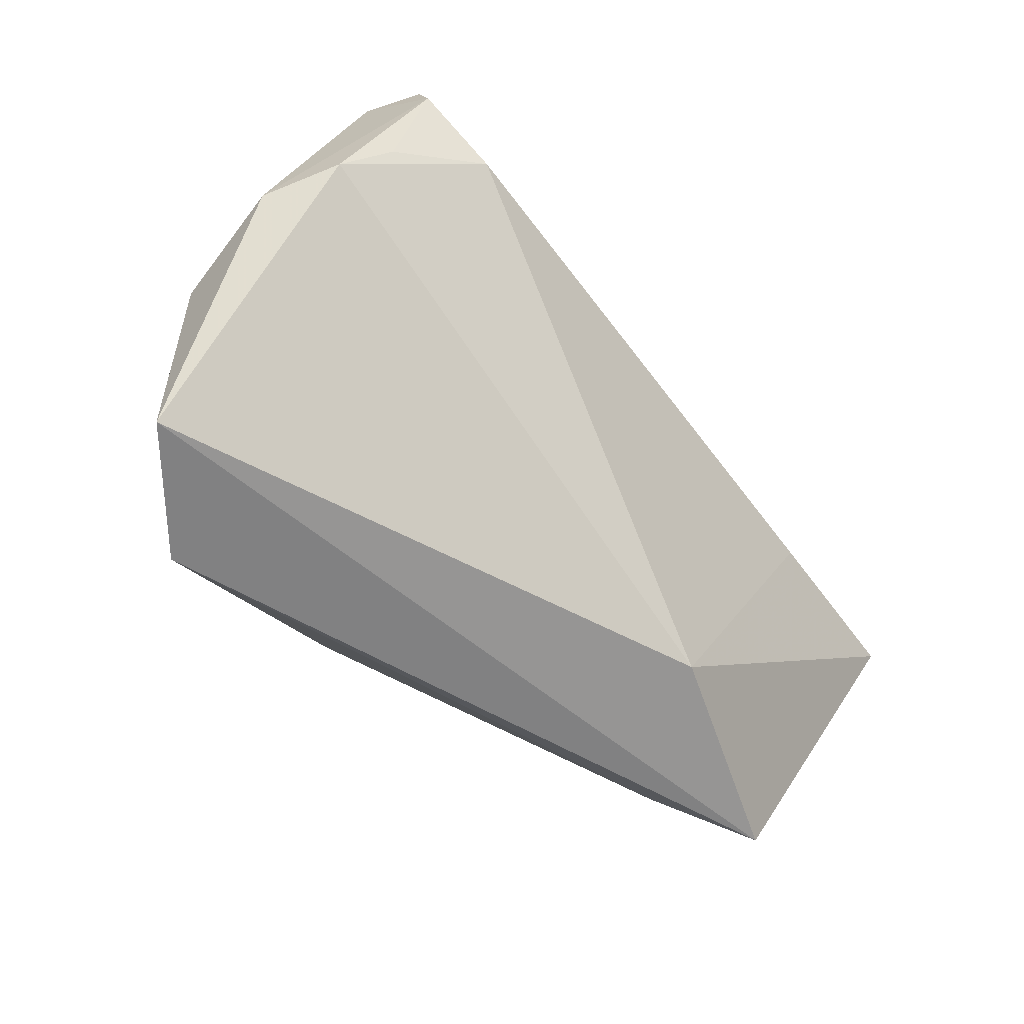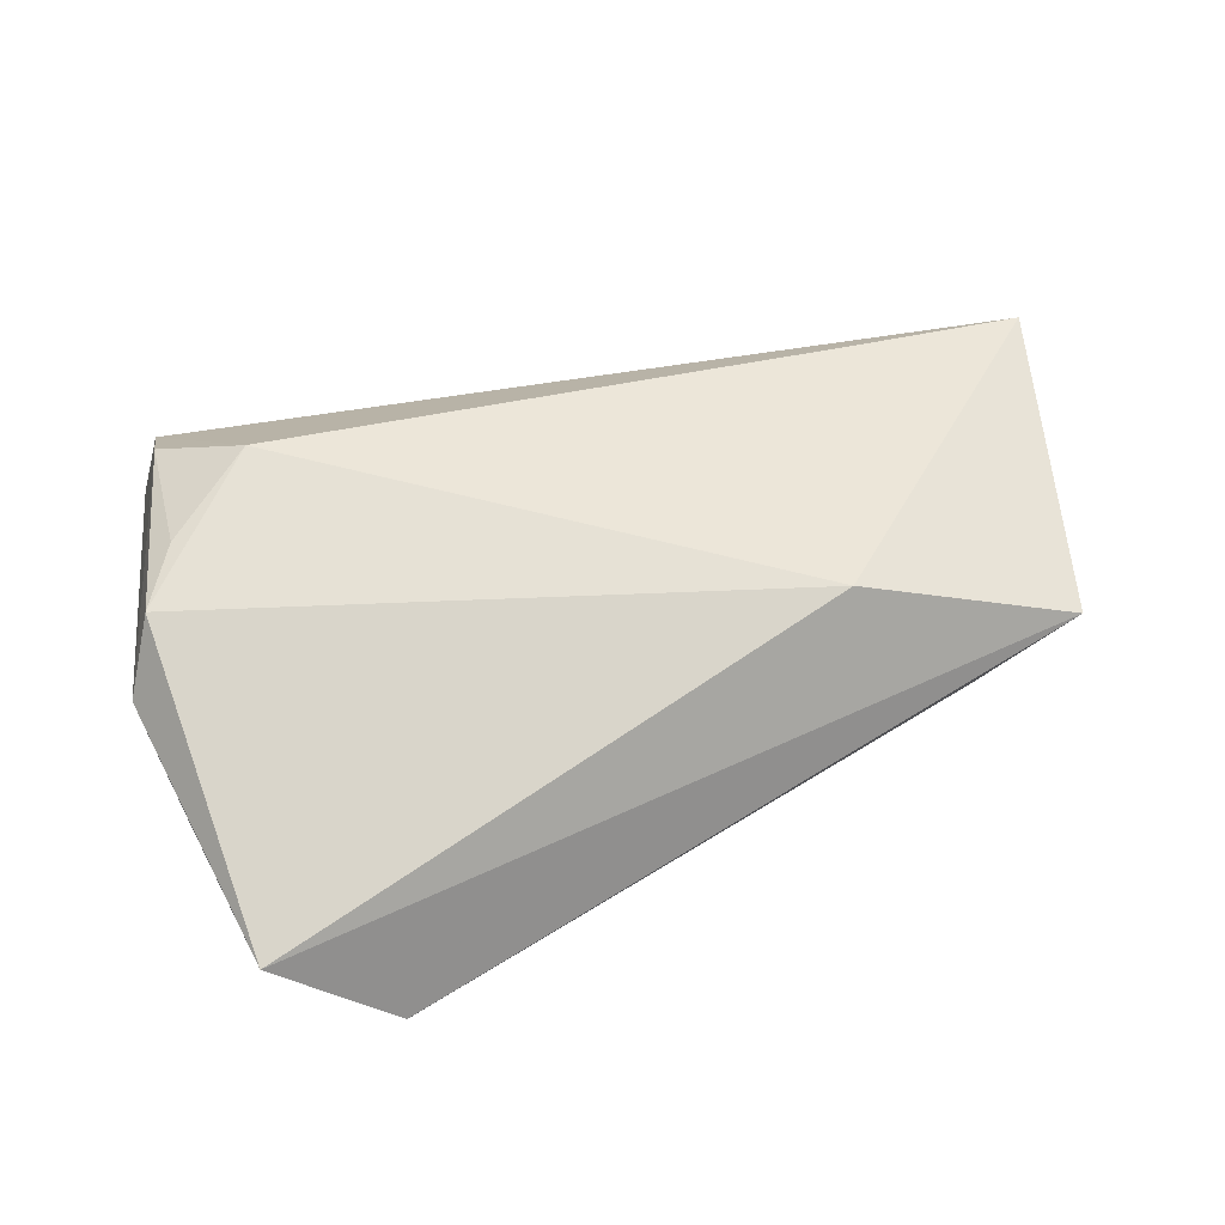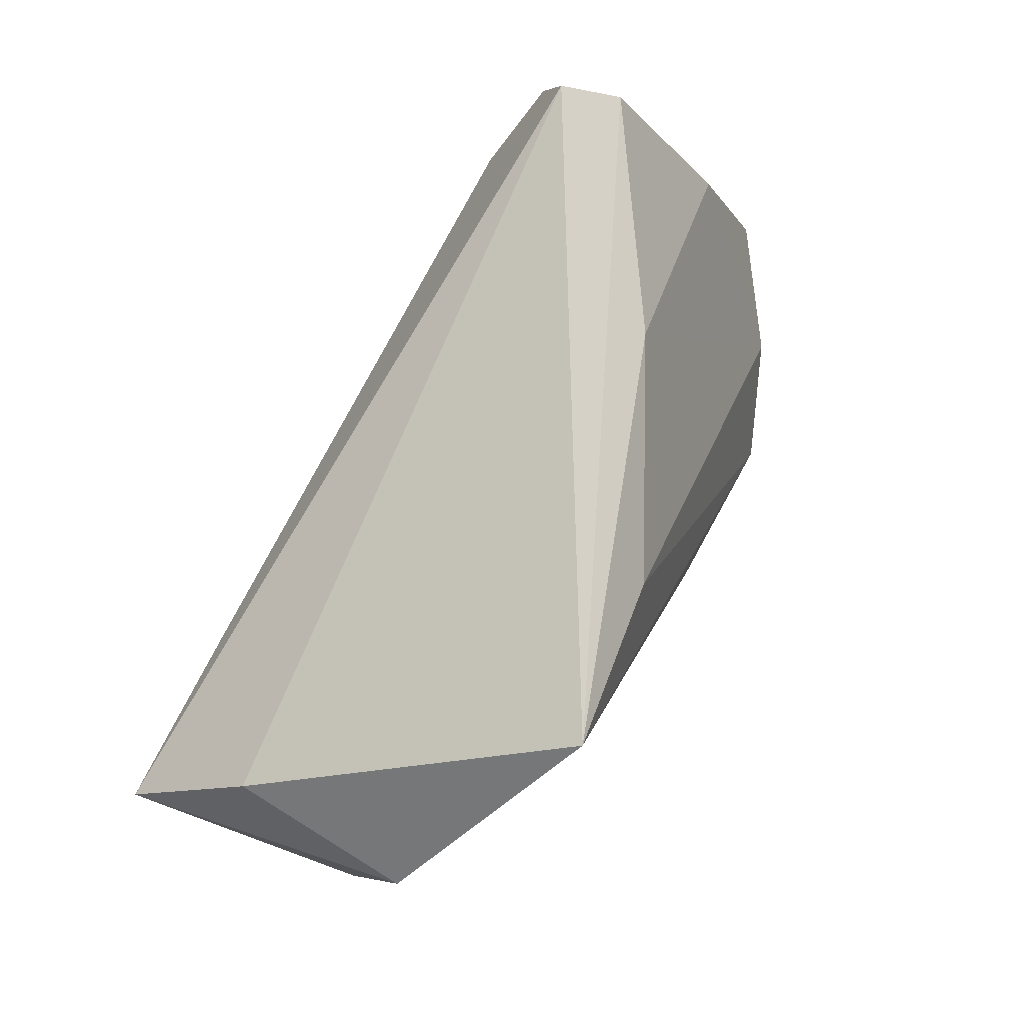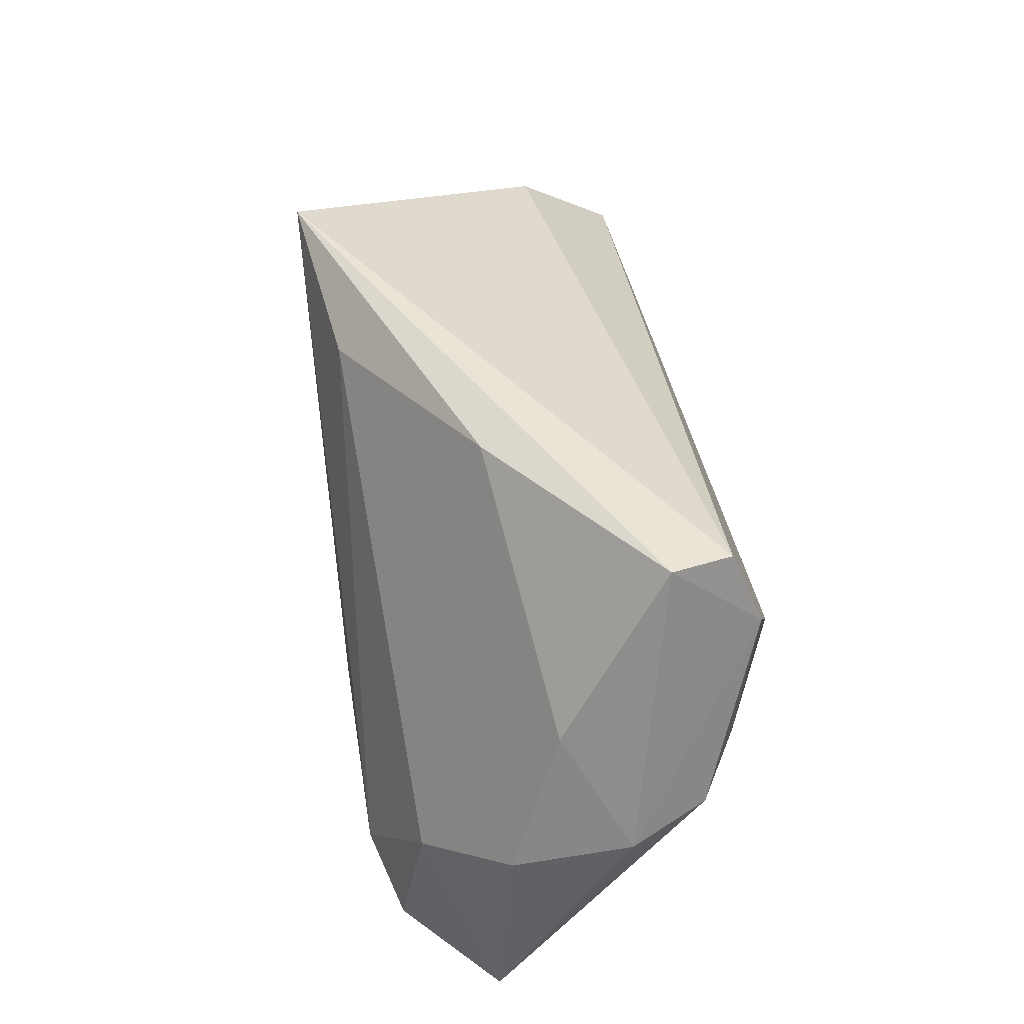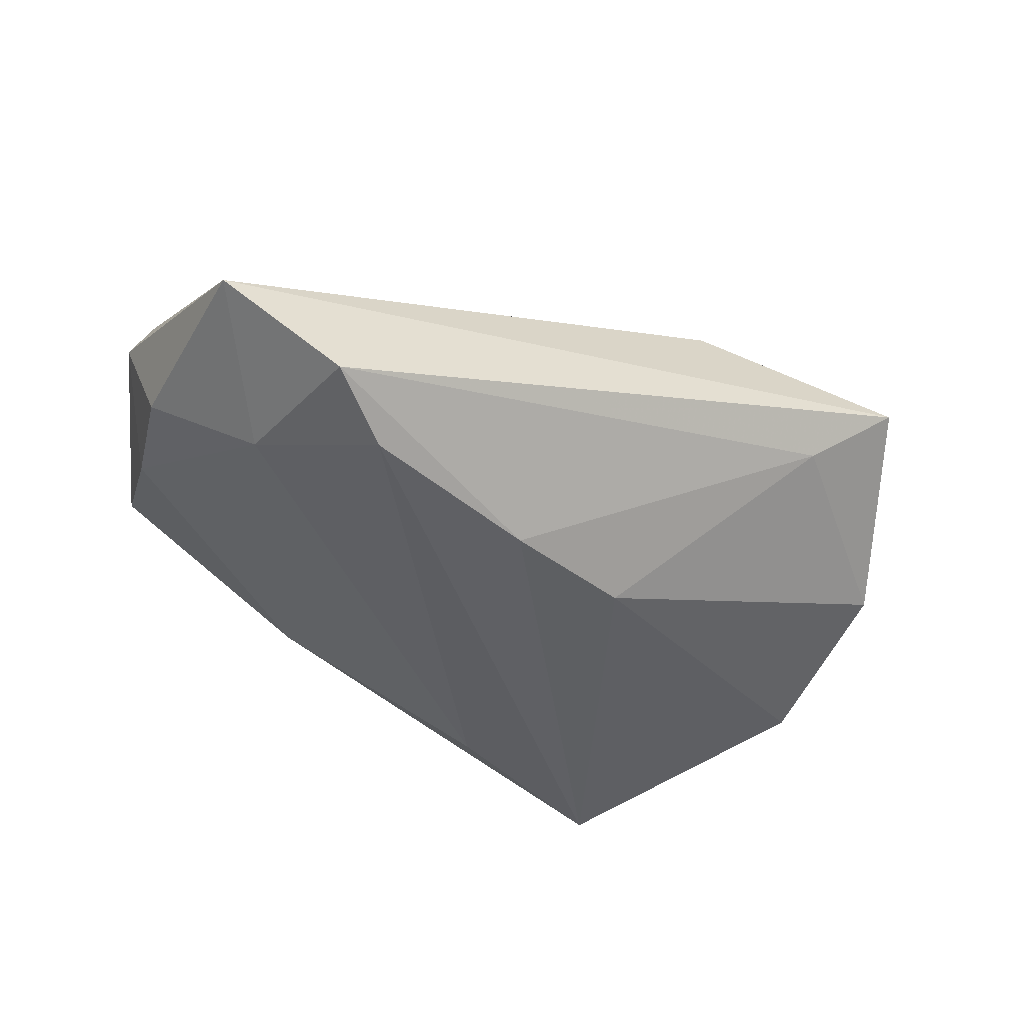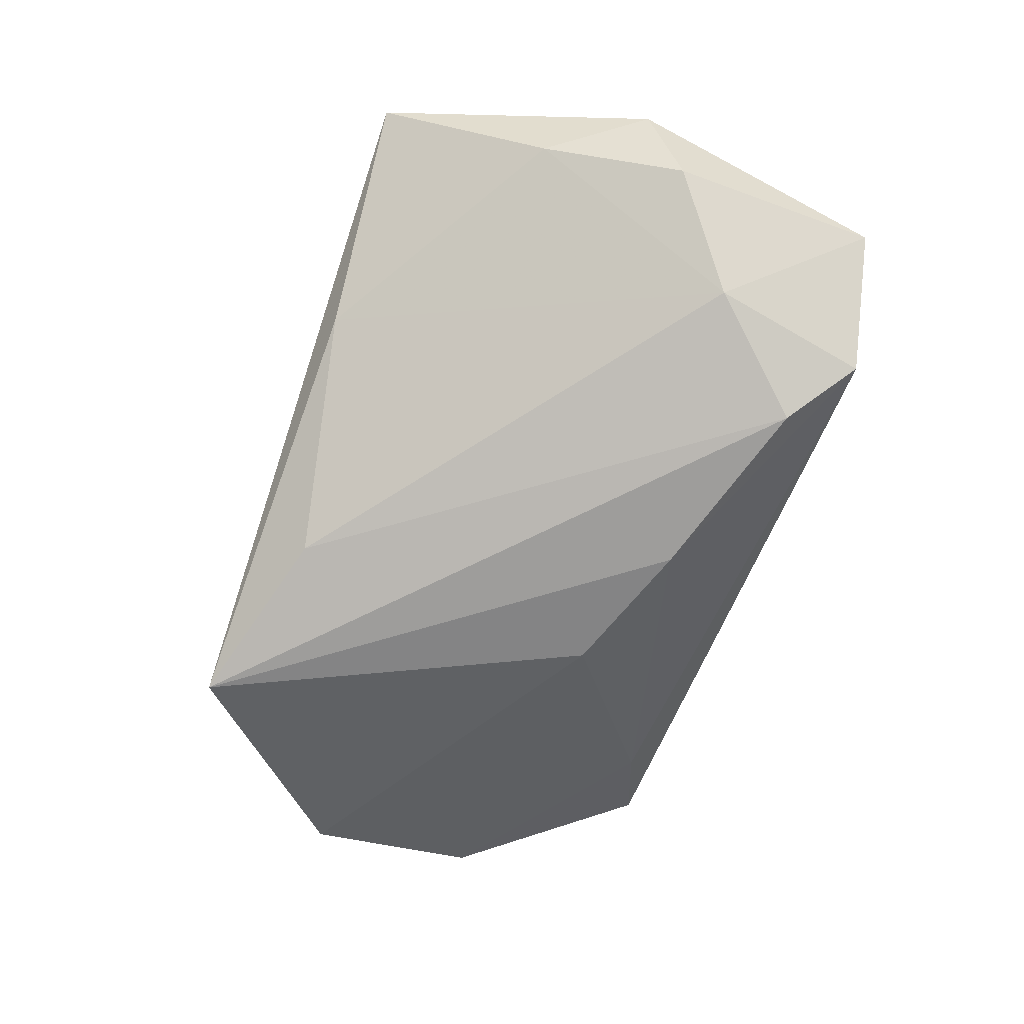
<metadata>
{"format":"obj","ext":"obj","renderer":"f3d","projection":"perspective","resolution":1024,"background":"white","views":[{"elev":-52.1,"azim":-53.7,"up":"+Y"},{"elev":34.4,"azim":-24.0,"up":"+Z"},{"elev":76.4,"azim":118.5,"up":"+Y"},{"elev":43.7,"azim":-99.6,"up":"+Y"},{"elev":-43.4,"azim":-26.4,"up":"+Z"},{"elev":-70.6,"azim":-108.0,"up":"+Z"}]}
</metadata>
<code>
v -0.05418 -0.03196 -0.01095
v 0.05877 0.00562 0.02441
v 0.009155 -0.01364 -0.02314
v -0.05821 -0.00131 0.004625
v 0.01663 -0.02903 0.01659
v -0.04989 0.007892 0.01801
v -0.0311 -0.02762 -0.02496
v -0.0472 0.03314 0.009834
v -0.05493 0.001443 0.01396
v -0.05484 -0.006373 -0.009362
v -0.03875 0.01427 0.02446
v 0.05255 0.01177 -0.01193
v 0.006376 0.02633 -0.02202
v -0.03931 -0.03454 -0.02171
v 0.04404 -0.03421 0.008533
v 0.03527 0.006984 0.02469
v -0.02105 0.03139 -0.007576
v -0.0511 0.01145 -0.003175
v 0.05142 0.01772 0.01054
v -0.008121 -0.01993 -0.02496
v -0.04299 -0.01535 -0.0191
v 0.03266 -0.03014 -0.0006693
v 0.02848 0.03314 -0.02496
v -0.04524 0.03254 0.01737
v 0.054 -0.01012 -0.004506
v -0.04727 0.02365 0.02093
f 12 2 25
f 25 2 15
f 22 25 15
f 3 23 12
f 25 22 3
f 12 25 3
f 15 1 14
f 14 22 15
f 15 2 5
f 5 1 15
f 24 11 2
f 7 14 21
f 21 14 1
f 7 23 20
f 23 3 20
f 20 3 22
f 20 14 7
f 22 14 20
f 2 11 16
f 16 5 2
f 11 5 16
f 9 5 11
f 11 6 9
f 1 5 9
f 4 1 9
f 19 24 2
f 23 24 19
f 19 2 12
f 12 23 19
f 17 21 18
f 26 6 11
f 11 24 26
f 26 9 6
f 4 9 26
f 10 21 1
f 18 21 10
f 10 1 4
f 4 18 10
f 8 17 18
f 8 18 4
f 8 24 23
f 23 17 8
f 4 26 8
f 8 26 24
f 13 17 23
f 21 17 13
f 13 23 7
f 7 21 13

</code>
